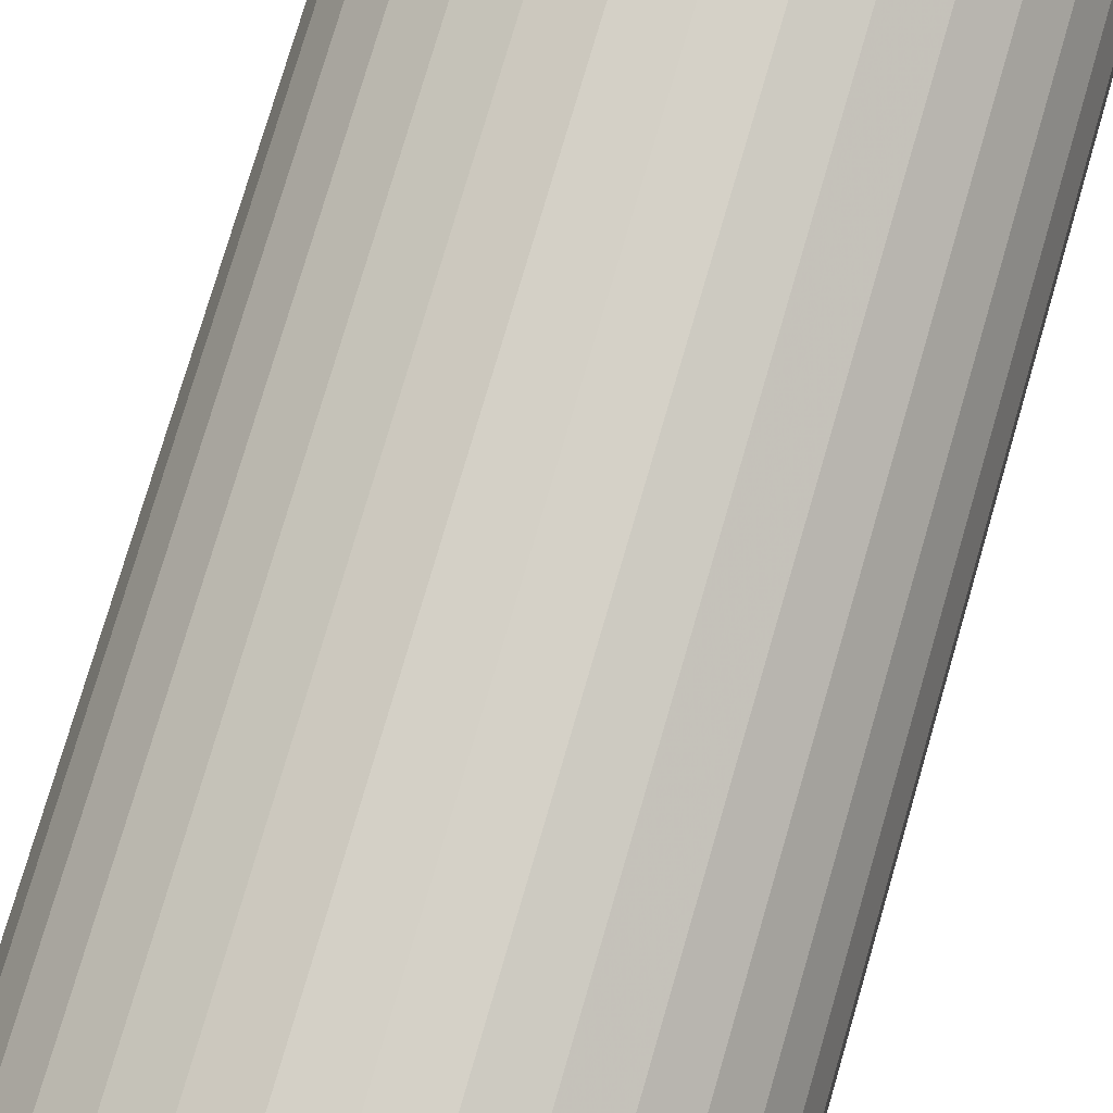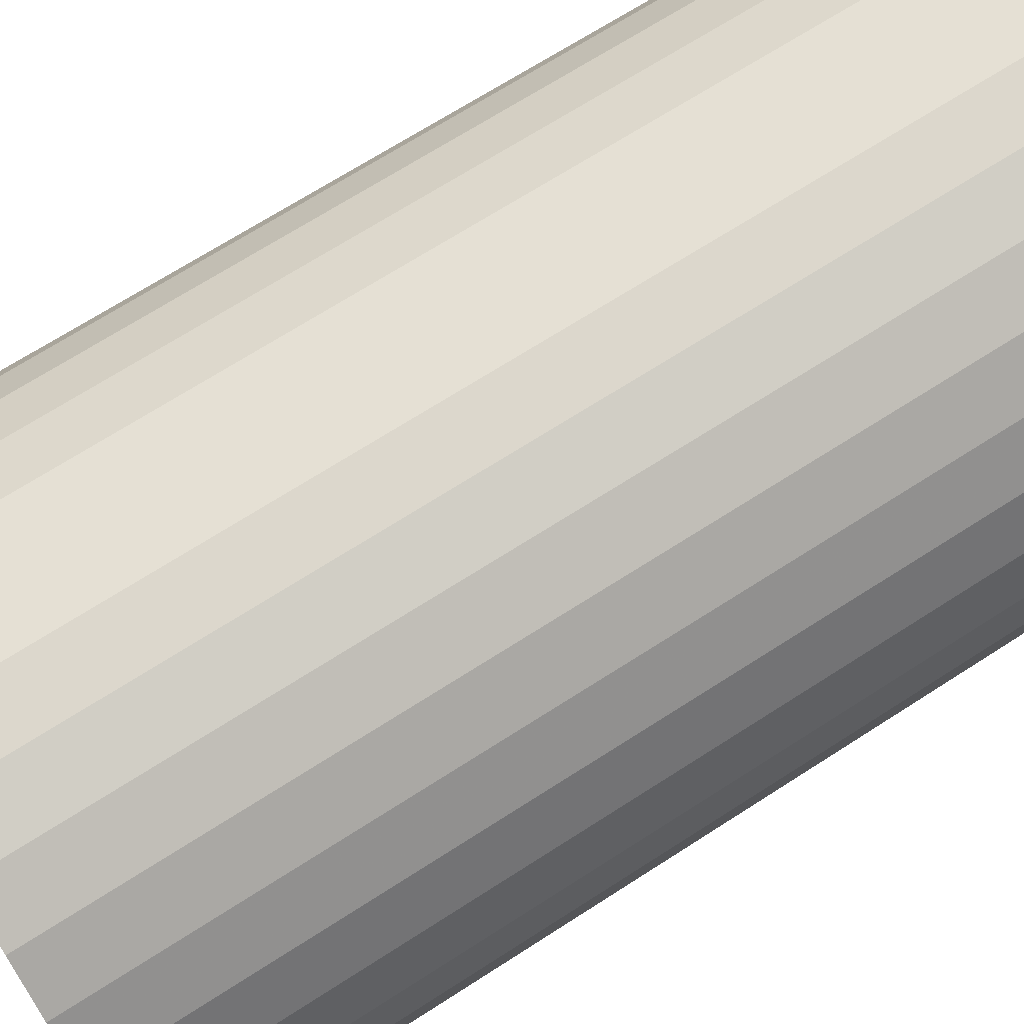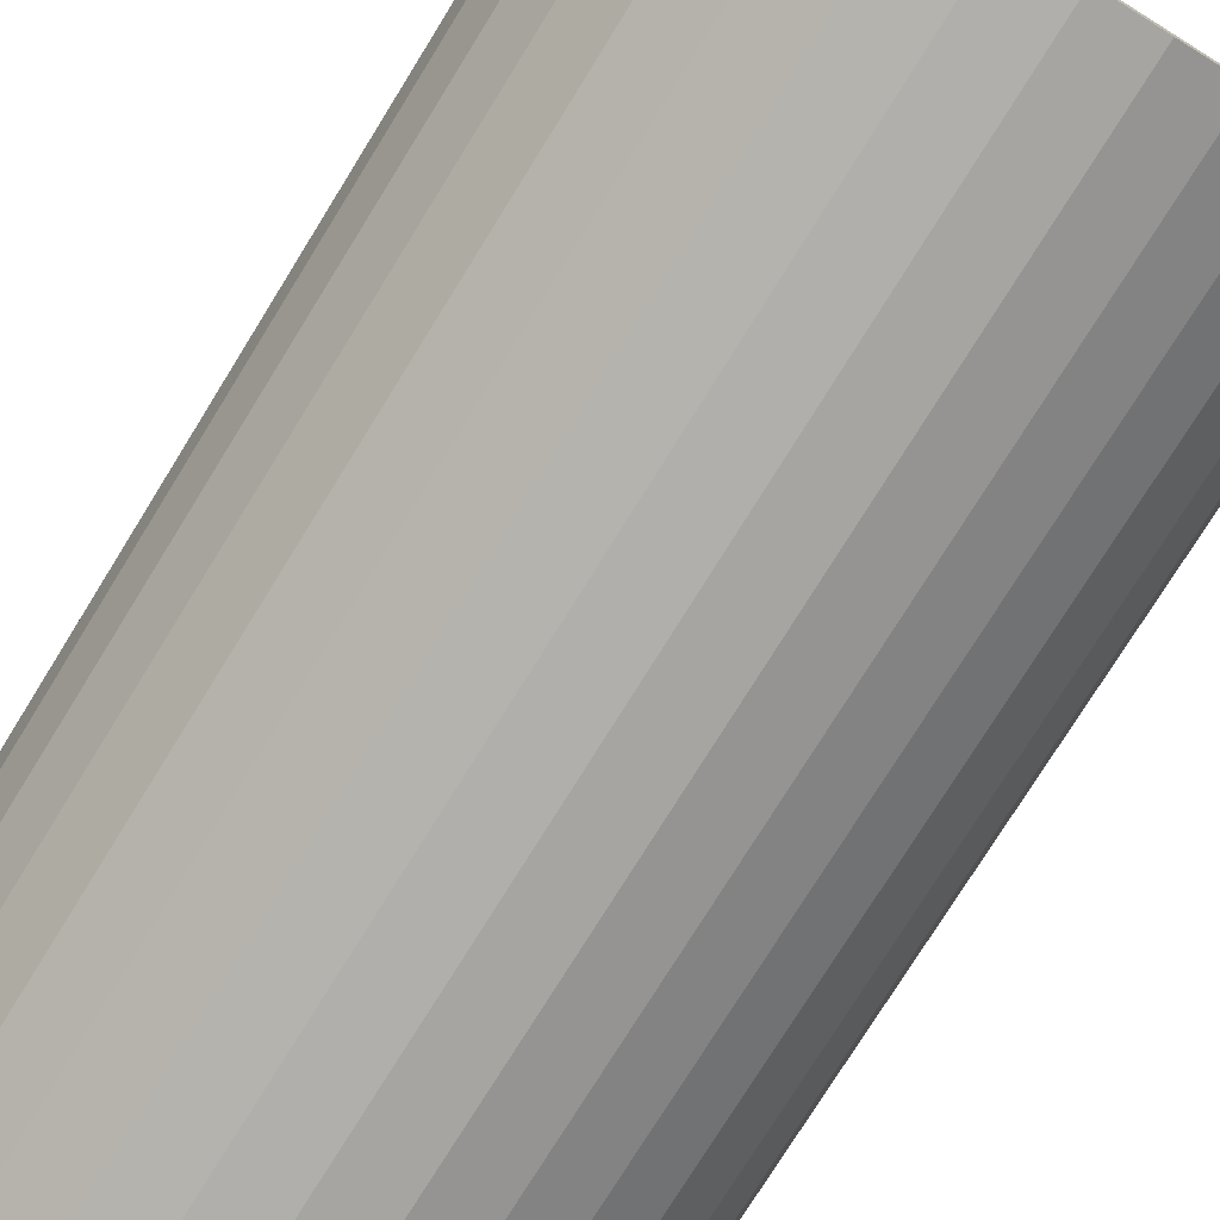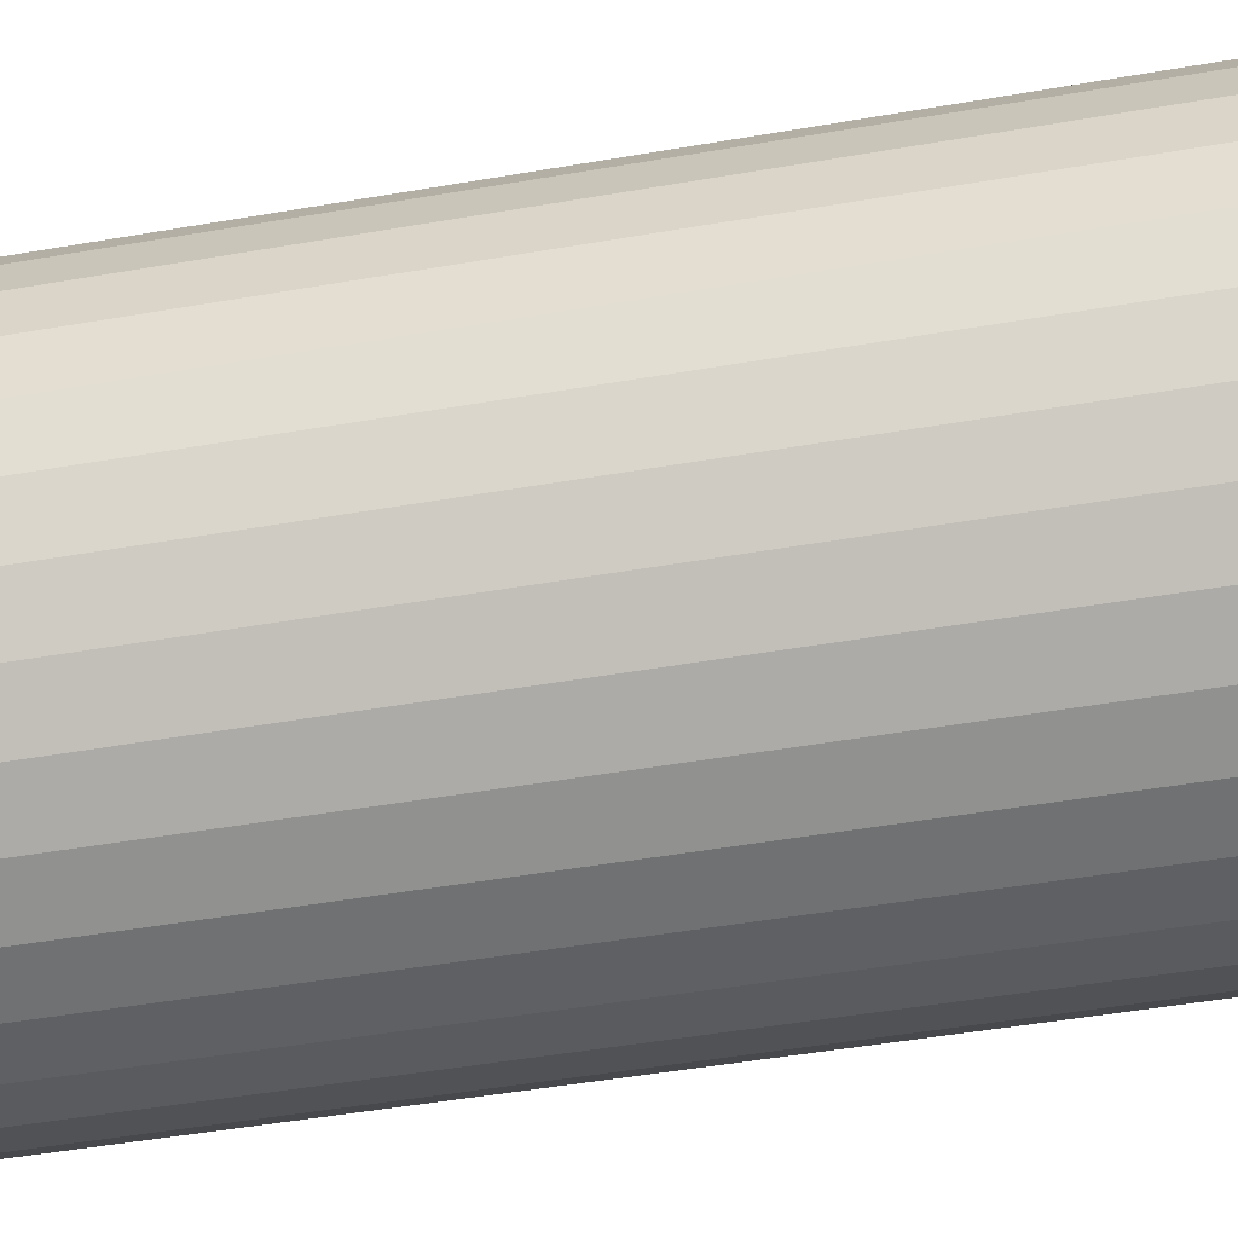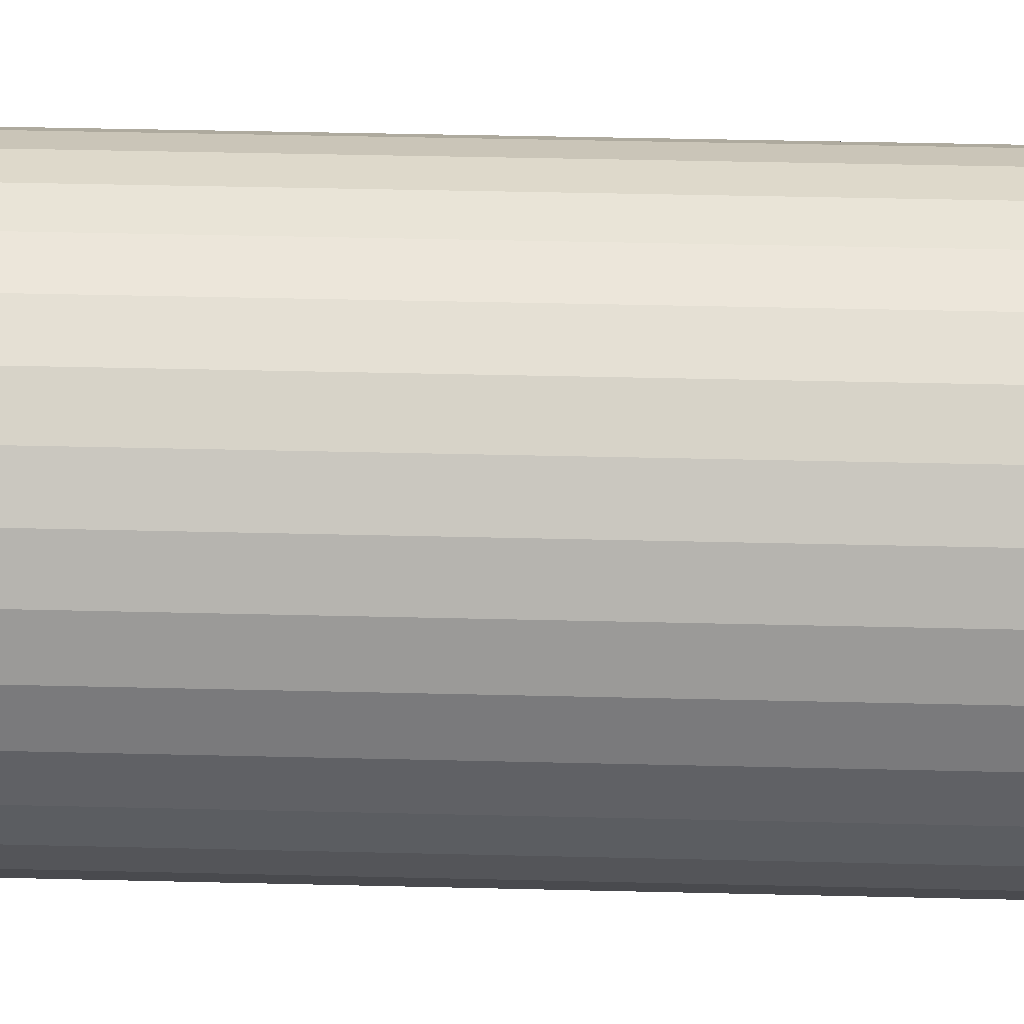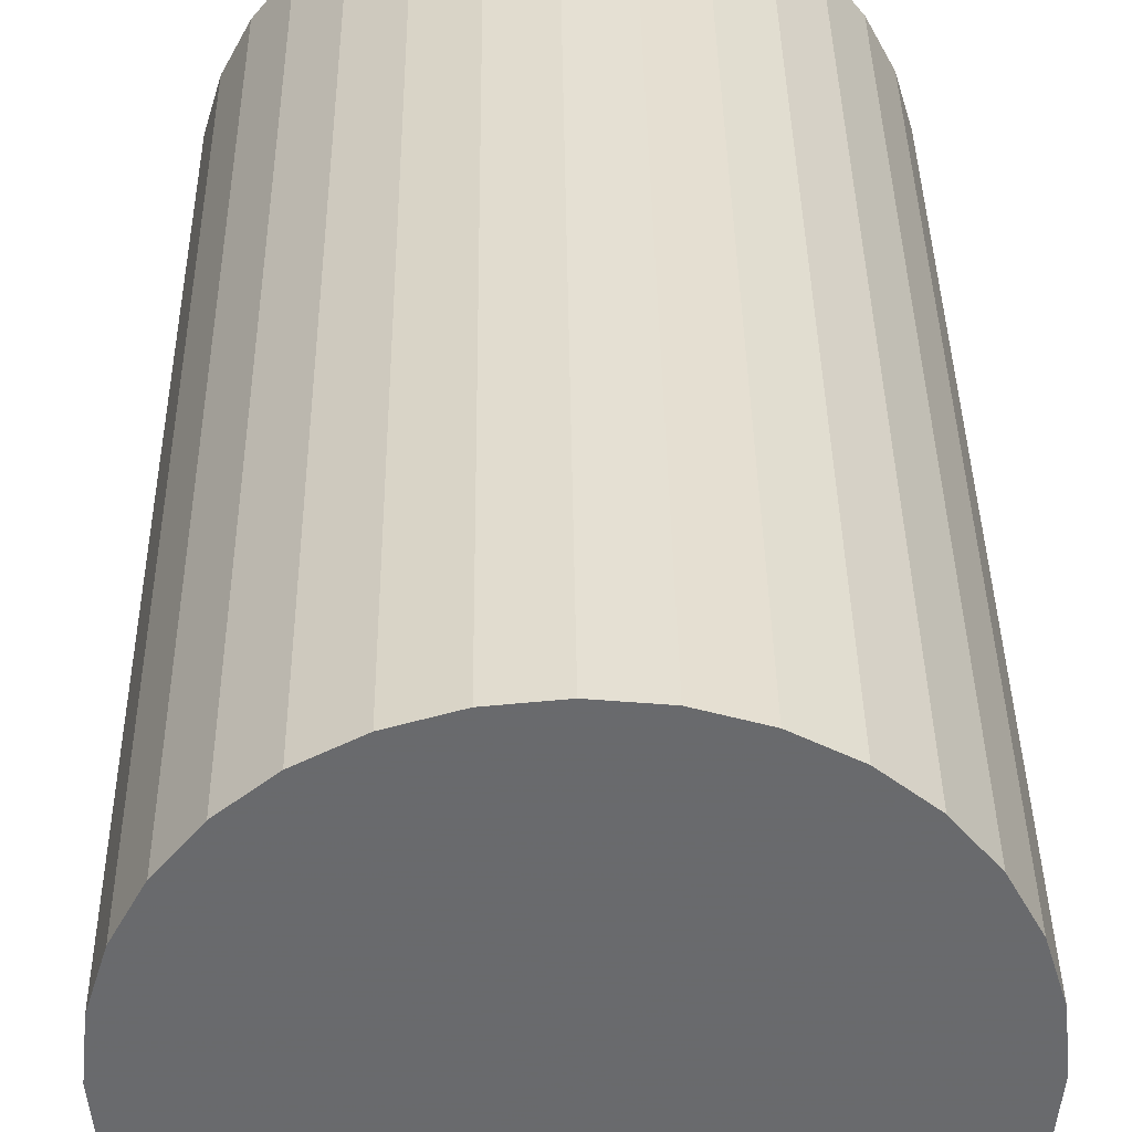
<metadata>
{"format":"obj","ext":"obj","renderer":"f3d","projection":"perspective","resolution":1024,"background":"white","views":[{"elev":78.7,"azim":16.4,"up":"+Y"},{"elev":68.7,"azim":57.1,"up":"+Y"},{"elev":-76.2,"azim":-31.8,"up":"+Y"},{"elev":-49.7,"azim":100.8,"up":"+Y"},{"elev":48.5,"azim":-88.5,"up":"+Y"},{"elev":37.1,"azim":179.3,"up":"+Y"}]}
</metadata>
<code>
v 0 0 -0.04918
v 0.02841 0 -0.04918
v 0.02841 0 0.04918
v 0 0 0.04918
v 0.02786 0.005542 -0.04918
v 0.02786 0.005542 0.04918
v 0.02625 0.01087 -0.04918
v 0.02625 0.01087 0.04918
v 0.02362 0.01578 -0.04918
v 0.02362 0.01578 0.04918
v 0.02009 0.02009 -0.04918
v 0.02009 0.02009 0.04918
v 0.01578 0.02362 -0.04918
v 0.01578 0.02362 0.04918
v 0.01087 0.02625 -0.04918
v 0.01087 0.02625 0.04918
v 0.005542 0.02786 -0.04918
v 0.005542 0.02786 0.04918
v 0 0.02841 -0.04918
v 0 0.02841 0.04918
v -0.005542 0.02786 -0.04918
v -0.005542 0.02786 0.04918
v -0.01087 0.02625 -0.04918
v -0.01087 0.02625 0.04918
v -0.01578 0.02362 -0.04918
v -0.01578 0.02362 0.04918
v -0.02009 0.02009 -0.04918
v -0.02009 0.02009 0.04918
v -0.02362 0.01578 -0.04918
v -0.02362 0.01578 0.04918
v -0.02625 0.01087 -0.04918
v -0.02625 0.01087 0.04918
v -0.02786 0.005542 -0.04918
v -0.02786 0.005542 0.04918
v -0.02841 0 -0.04918
v -0.02841 0 0.04918
v -0.02786 -0.005542 -0.04918
v -0.02786 -0.005542 0.04918
v -0.02625 -0.01087 -0.04918
v -0.02625 -0.01087 0.04918
v -0.02362 -0.01578 -0.04918
v -0.02362 -0.01578 0.04918
v -0.02009 -0.02009 -0.04918
v -0.02009 -0.02009 0.04918
v -0.01578 -0.02362 -0.04918
v -0.01578 -0.02362 0.04918
v -0.01087 -0.02625 -0.04918
v -0.01087 -0.02625 0.04918
v -0.005542 -0.02786 -0.04918
v -0.005542 -0.02786 0.04918
v -0 -0.02841 -0.04918
v -0 -0.02841 0.04918
v 0.005542 -0.02786 -0.04918
v 0.005542 -0.02786 0.04918
v 0.01087 -0.02625 -0.04918
v 0.01087 -0.02625 0.04918
v 0.01578 -0.02362 -0.04918
v 0.01578 -0.02362 0.04918
v 0.02009 -0.02009 -0.04918
v 0.02009 -0.02009 0.04918
v 0.02362 -0.01578 -0.04918
v 0.02362 -0.01578 0.04918
v 0.02625 -0.01087 -0.04918
v 0.02625 -0.01087 0.04918
v 0.02786 -0.005542 -0.04918
v 0.02786 -0.005542 0.04918
f 2 1 5
f 2 5 3
f 3 5 6
f 3 6 4
f 5 1 7
f 5 7 6
f 6 7 8
f 6 8 4
f 7 1 9
f 7 9 8
f 8 9 10
f 8 10 4
f 9 1 11
f 9 11 10
f 10 11 12
f 10 12 4
f 11 1 13
f 11 13 12
f 12 13 14
f 12 14 4
f 13 1 15
f 13 15 14
f 14 15 16
f 14 16 4
f 15 1 17
f 15 17 16
f 16 17 18
f 16 18 4
f 17 1 19
f 17 19 18
f 18 19 20
f 18 20 4
f 19 1 21
f 19 21 20
f 20 21 22
f 20 22 4
f 21 1 23
f 21 23 22
f 22 23 24
f 22 24 4
f 23 1 25
f 23 25 24
f 24 25 26
f 24 26 4
f 25 1 27
f 25 27 26
f 26 27 28
f 26 28 4
f 27 1 29
f 27 29 28
f 28 29 30
f 28 30 4
f 29 1 31
f 29 31 30
f 30 31 32
f 30 32 4
f 31 1 33
f 31 33 32
f 32 33 34
f 32 34 4
f 33 1 35
f 33 35 34
f 34 35 36
f 34 36 4
f 35 1 37
f 35 37 36
f 36 37 38
f 36 38 4
f 37 1 39
f 37 39 38
f 38 39 40
f 38 40 4
f 39 1 41
f 39 41 40
f 40 41 42
f 40 42 4
f 41 1 43
f 41 43 42
f 42 43 44
f 42 44 4
f 43 1 45
f 43 45 44
f 44 45 46
f 44 46 4
f 45 1 47
f 45 47 46
f 46 47 48
f 46 48 4
f 47 1 49
f 47 49 48
f 48 49 50
f 48 50 4
f 49 1 51
f 49 51 50
f 50 51 52
f 50 52 4
f 51 1 53
f 51 53 52
f 52 53 54
f 52 54 4
f 53 1 55
f 53 55 54
f 54 55 56
f 54 56 4
f 55 1 57
f 55 57 56
f 56 57 58
f 56 58 4
f 57 1 59
f 57 59 58
f 58 59 60
f 58 60 4
f 59 1 61
f 59 61 60
f 60 61 62
f 60 62 4
f 61 1 63
f 61 63 62
f 62 63 64
f 62 64 4
f 63 1 65
f 63 65 64
f 64 65 66
f 64 66 4
f 65 1 2
f 65 2 66
f 66 2 3
f 66 3 4

</code>
